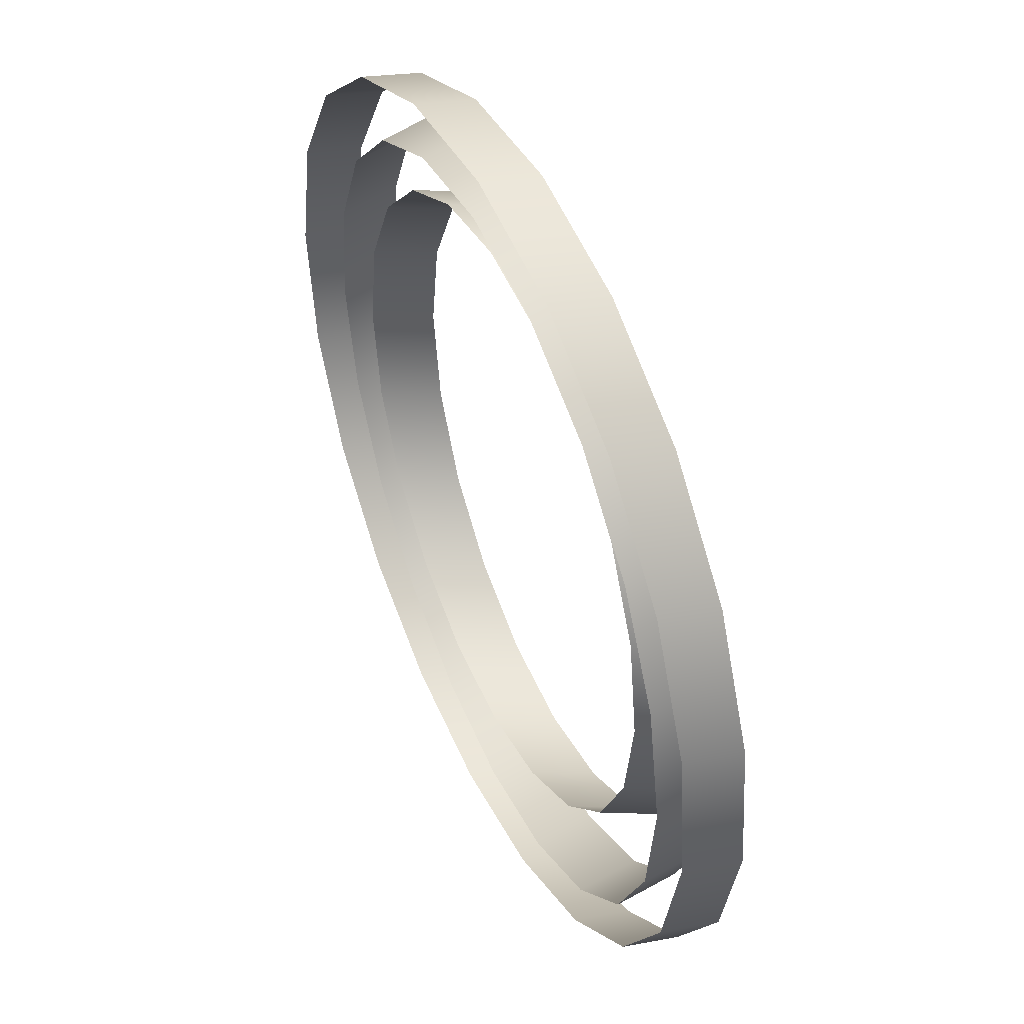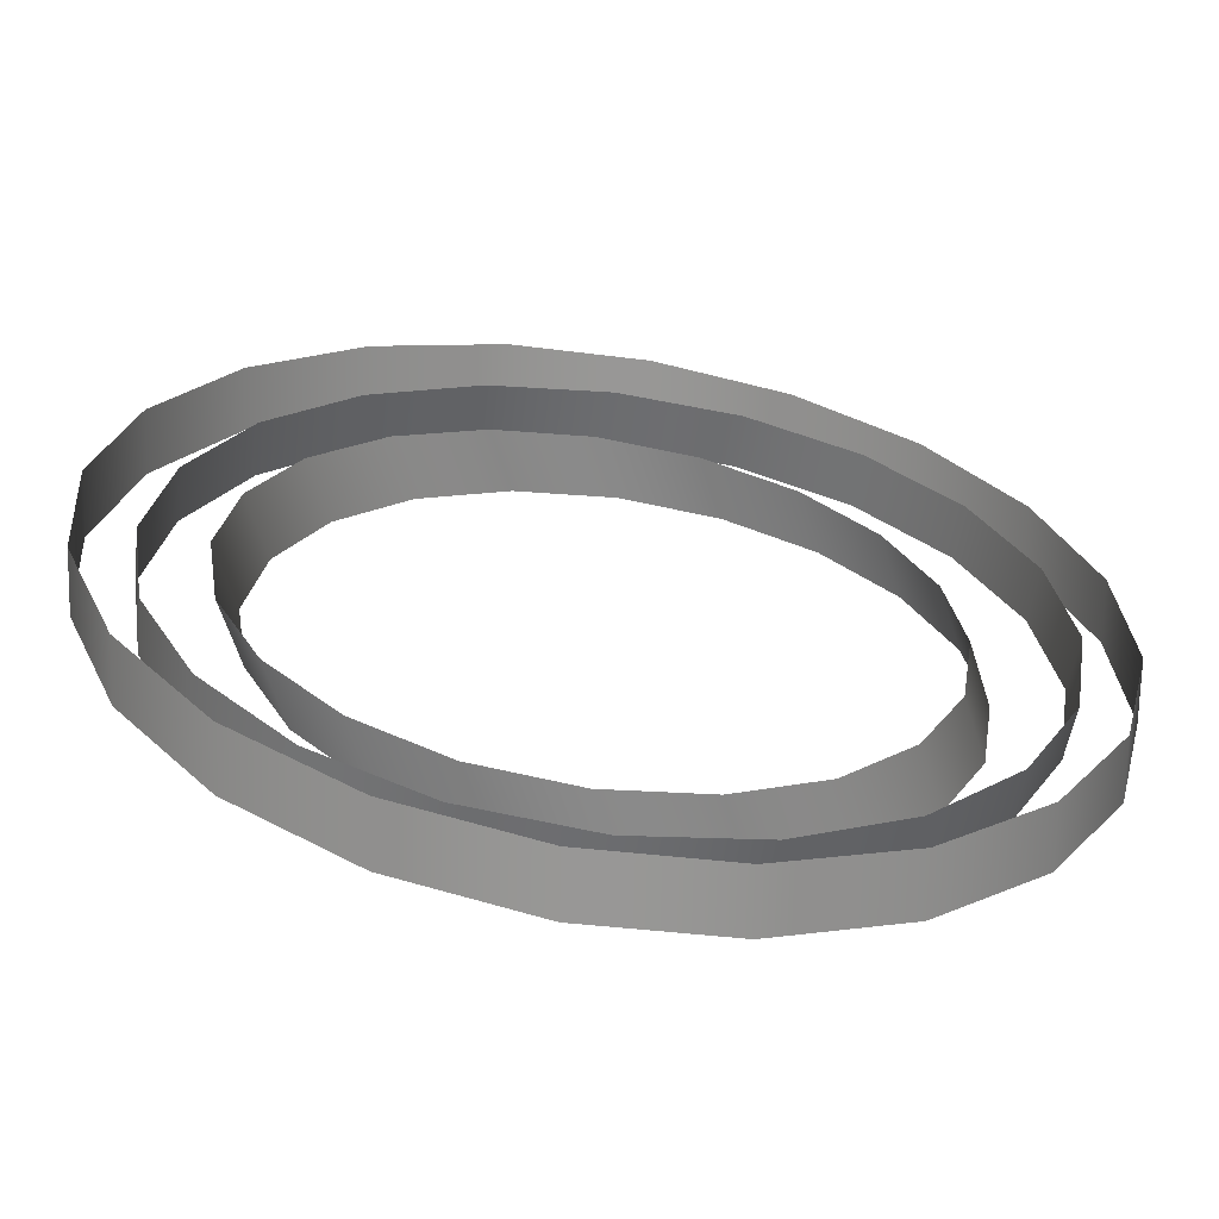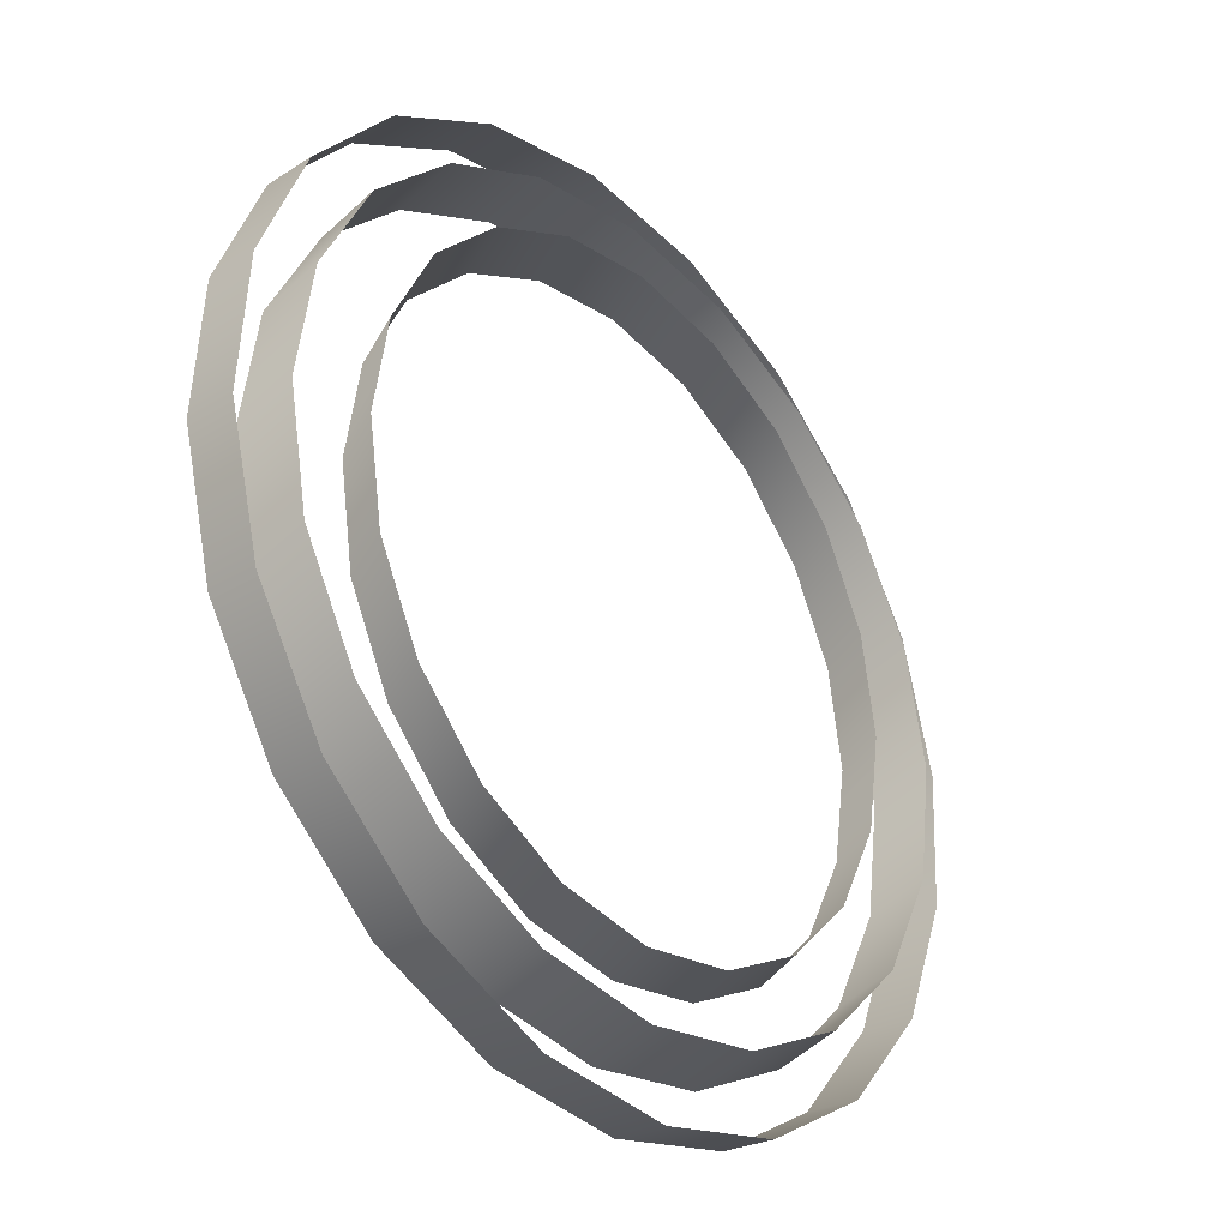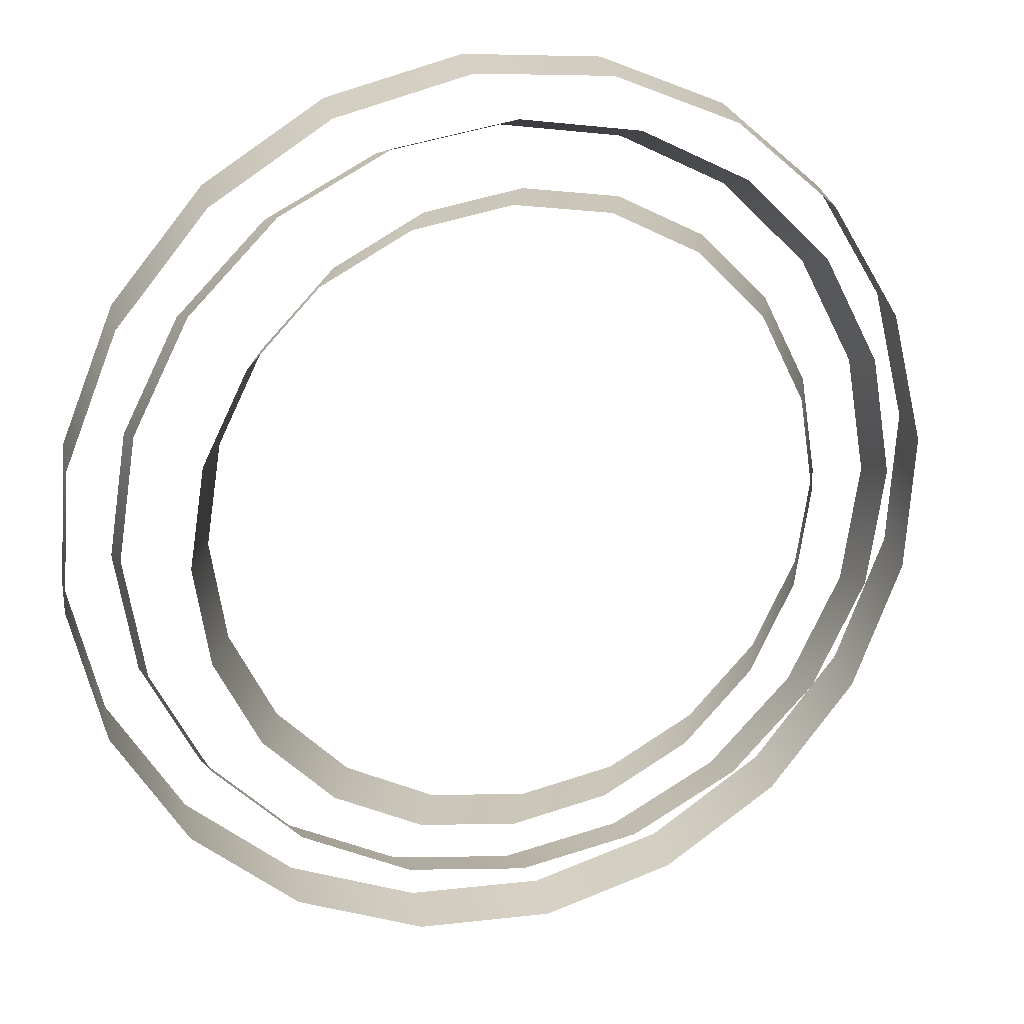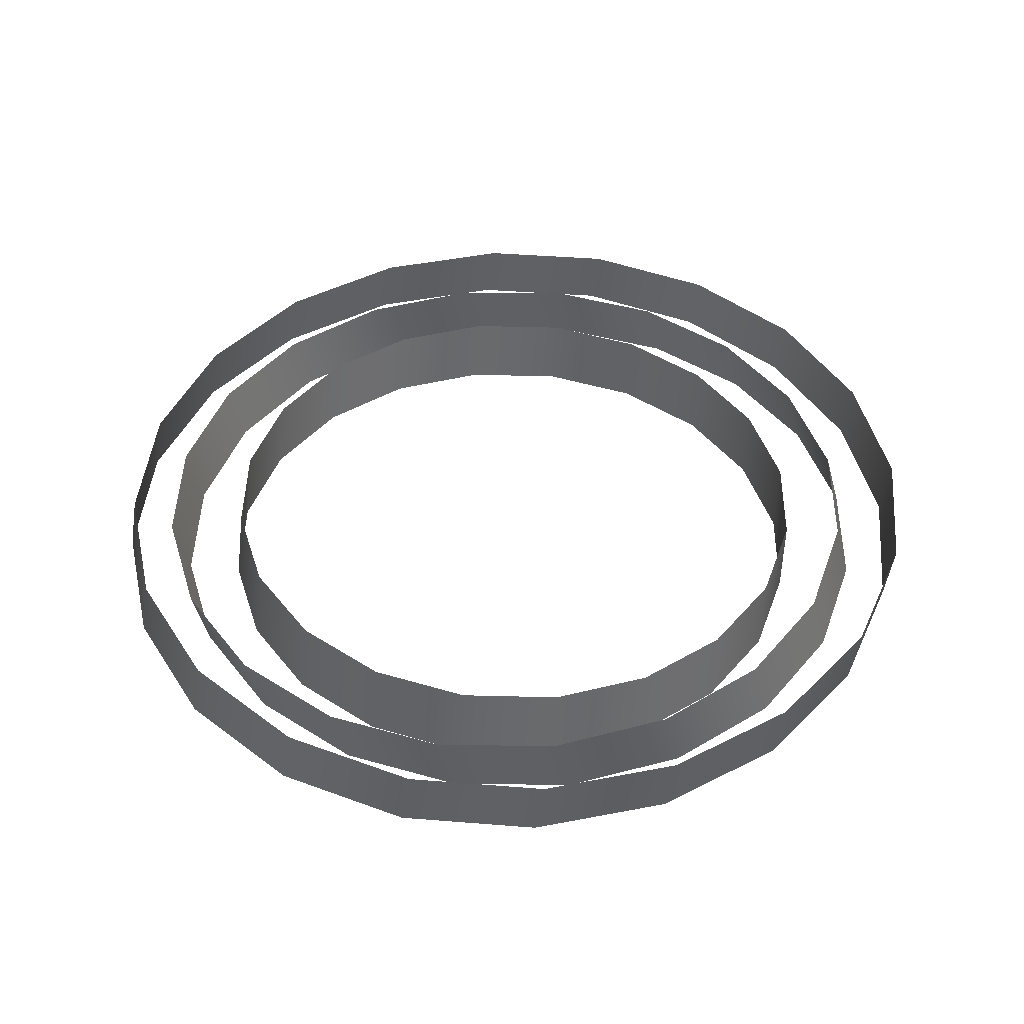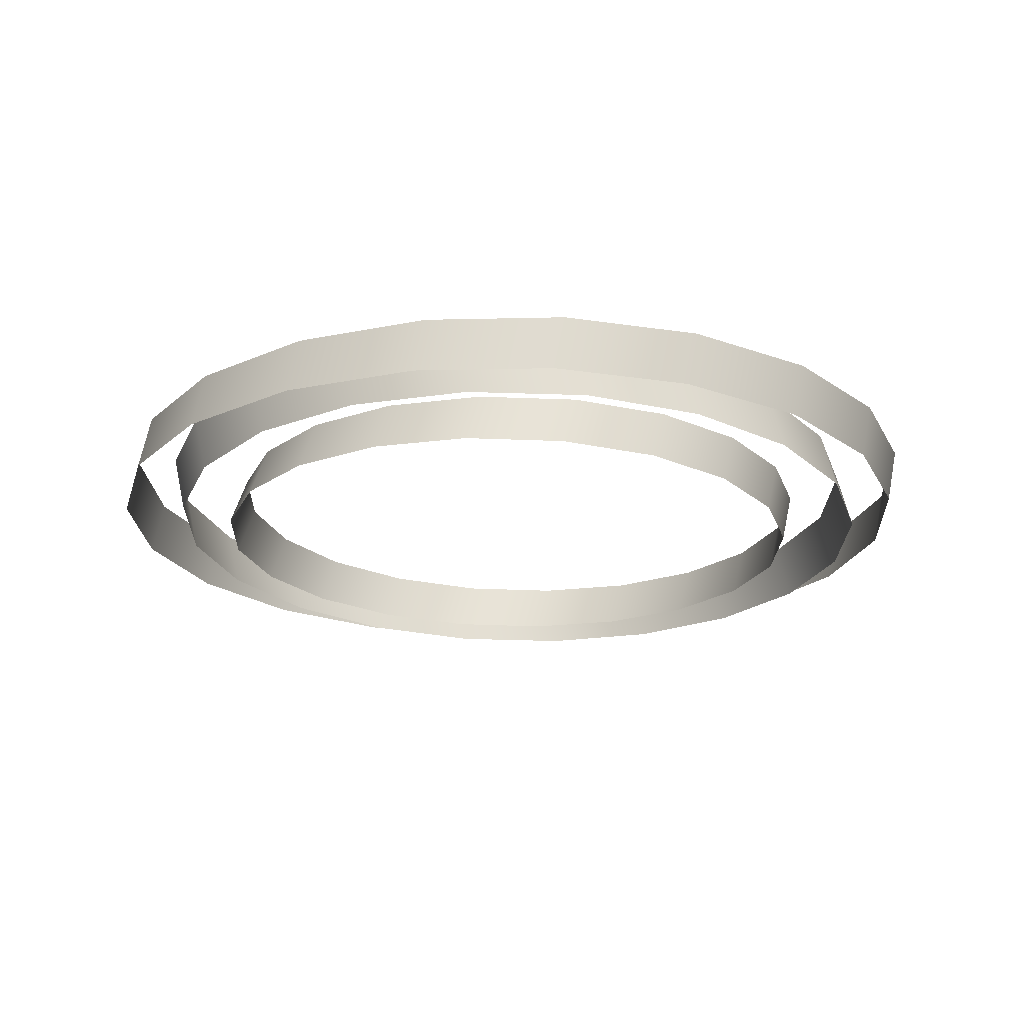
<metadata>
{"format":"obj","ext":"obj","renderer":"f3d","projection":"perspective","resolution":1024,"background":"white","views":[{"elev":45.1,"azim":62.3,"up":"+Y"},{"elev":-63.2,"azim":-11.8,"up":"+Y"},{"elev":-32.4,"azim":127.0,"up":"+Y"},{"elev":21.2,"azim":157.8,"up":"+Y"},{"elev":47.6,"azim":100.0,"up":"+Z"},{"elev":-17.7,"azim":115.6,"up":"+Z"}]}
</metadata>
<code>
g polySurface5
v 0.228 0.05283 0.00318
v 0.2225 0.05669 0.03267
v 0.1949 0.1236 0.03241
v 0.2004 0.1197 0.00292
v 0.148 0.1786 0.031
v 0.1534 0.1747 0.001517
v 0.0863 0.2162 0.02859
v 0.09174 0.2124 -0.0008925
v 0.01588 0.233 0.02541
v 0.02133 0.2291 -0.004072
v -0.05635 0.2271 0.02177
v -0.05091 0.2232 -0.007712
v -0.1233 0.1991 0.01803
v -0.1179 0.1953 -0.01145
v -0.1785 0.1519 0.01455
v -0.1731 0.148 -0.01493
v -0.2165 0.08995 0.01168
v -0.211 0.0861 -0.01781
v -0.2335 0.01941 0.00969
v -0.2281 0.01556 -0.0198
v -0.228 -0.05283 0.00878
v -0.2225 -0.05669 -0.02071
v -0.2004 -0.1197 0.00904
v -0.1949 -0.1236 -0.02045
v -0.1534 -0.1747 0.01044
v -0.148 -0.1786 -0.01904
v -0.09174 -0.2124 0.01285
v -0.0863 -0.2162 -0.01663
v -0.02133 -0.2291 0.01603
v -0.01588 -0.233 -0.01345
v 0.05091 -0.2232 0.01967
v 0.05635 -0.2271 -0.009815
v 0.1179 -0.1953 0.02341
v 0.1233 -0.1991 -0.006073
v 0.1731 -0.148 0.02689
v 0.1785 -0.1519 -0.002594
v 0.211 -0.0861 0.02977
v 0.2165 -0.08995 0.0002808
v 0.2281 -0.01556 0.03176
v 0.2335 -0.01941 0.00227
v 0.2225 0.05669 0.03267
v 0.228 0.05283 0.00318
v 0.1213 -0.1594 -0.009622
v 0.1189 -0.1683 0.02125
v 0.164 -0.1236 0.0256
v 0.1664 -0.1146 -0.005277
v 0.1929 -0.06716 0.02893
v 0.1953 -0.05821 -0.001947
v 0.2028 -0.004608 0.03091
v 0.2052 0.004345 4.087e-05
v 0.1928 0.05796 0.03136
v 0.1952 0.06691 0.0004927
v 0.1638 0.1144 0.03024
v 0.1662 0.1234 -0.0006359
v 0.1186 0.1592 0.02764
v 0.121 0.1682 -0.003234
v 0.0617 0.188 0.02382
v 0.06407 0.197 -0.007049
v -0.001358 0.198 0.01917
v 0.001017 0.2069 -0.01171
v -0.0644 0.1881 0.01412
v -0.06202 0.1971 -0.01675
v -0.1213 0.1594 0.009189
v -0.1189 0.1683 -0.02168
v -0.1664 0.1146 0.004843
v -0.164 0.1236 -0.02603
v -0.1953 0.05821 0.001514
v -0.1929 0.06716 -0.02936
v -0.2052 -0.004345 -0.0004744
v -0.2028 0.004608 -0.03135
v -0.1952 -0.06691 -0.0009262
v -0.1928 -0.05796 -0.0318
v -0.1662 -0.1234 0.0002024
v -0.1638 -0.1144 -0.03067
v -0.121 -0.1682 0.002801
v -0.1186 -0.1592 -0.02807
v -0.06407 -0.197 0.006615
v -0.0617 -0.188 -0.02426
v -0.001017 -0.2069 0.01127
v 0.001358 -0.198 -0.0196
v 0.06202 -0.1971 0.01631
v 0.0644 -0.1881 -0.01456
v 0.1189 -0.1683 0.02125
v 0.1213 -0.1594 -0.009622
v 0.1054 -0.136 -0.01685
v 0.08865 -0.136 0.01267
v 0.1252 -0.09887 0.01487
v 0.142 -0.09887 -0.01464
v 0.1487 -0.05203 0.01629
v 0.1655 -0.05203 -0.01323
v 0.1569 -0.0001092 0.01678
v 0.1736 -0.0001092 -0.01274
v 0.1488 0.05183 0.0163
v 0.1656 0.05183 -0.01322
v 0.1254 0.09869 0.01488
v 0.1421 0.09869 -0.01464
v 0.08883 0.1359 0.01268
v 0.1056 0.1359 -0.01684
v 0.04278 0.1598 0.009903
v 0.05955 0.1598 -0.01962
v -0.00828 0.168 0.006824
v 0.008495 0.168 -0.02269
v -0.05935 0.1599 0.003744
v -0.04257 0.1599 -0.02577
v -0.1054 0.136 0.0009653
v -0.08865 0.136 -0.02855
v -0.142 0.09887 -0.001241
v -0.1252 0.09887 -0.03076
v -0.1655 0.05203 -0.002658
v -0.1487 0.05203 -0.03218
v -0.1736 0.0001092 -0.003147
v -0.1569 0.0001092 -0.03267
v -0.1656 -0.05183 -0.002662
v -0.1488 -0.05183 -0.03218
v -0.1421 -0.09869 -0.001248
v -0.1254 -0.09869 -0.03077
v -0.1056 -0.1359 0.0009549
v -0.08883 -0.1359 -0.02856
v -0.05955 -0.1598 0.003732
v -0.04278 -0.1598 -0.02579
v -0.008495 -0.168 0.006811
v 0.00828 -0.168 -0.02271
v 0.04257 -0.1599 0.00989
v 0.05935 -0.1599 -0.01963
v 0.08865 -0.136 0.01267
v 0.1054 -0.136 -0.01685
g polySurface5_0
f 3 2 1
f 4 3 1
f 5 3 4
f 6 5 4
f 7 5 6
f 8 7 6
f 9 7 8
f 10 9 8
f 11 9 10
f 12 11 10
f 13 11 12
f 14 13 12
f 15 13 14
f 16 15 14
f 17 15 16
f 18 17 16
f 19 17 18
f 20 19 18
f 21 19 20
f 22 21 20
f 23 21 22
f 24 23 22
f 25 23 24
f 26 25 24
f 27 25 26
f 28 27 26
f 29 27 28
f 30 29 28
f 31 29 30
f 32 31 30
f 33 31 32
f 34 33 32
f 35 33 34
f 36 35 34
f 37 35 36
f 38 37 36
f 39 37 38
f 40 39 38
f 41 39 40
f 42 41 40
f 45 44 43
f 46 45 43
f 47 45 46
f 48 47 46
f 49 47 48
f 50 49 48
f 51 49 50
f 52 51 50
f 53 51 52
f 54 53 52
f 55 53 54
f 56 55 54
f 57 55 56
f 58 57 56
f 59 57 58
f 60 59 58
f 61 59 60
f 62 61 60
f 63 61 62
f 64 63 62
f 65 63 64
f 66 65 64
f 67 65 66
f 68 67 66
f 69 67 68
f 70 69 68
f 71 69 70
f 72 71 70
f 73 71 72
f 74 73 72
f 75 73 74
f 76 75 74
f 77 75 76
f 78 77 76
f 79 77 78
f 80 79 78
f 81 79 80
f 82 81 80
f 83 81 82
f 84 83 82
f 87 86 85
f 88 87 85
f 89 87 88
f 90 89 88
f 91 89 90
f 92 91 90
f 93 91 92
f 94 93 92
f 95 93 94
f 96 95 94
f 97 95 96
f 98 97 96
f 99 97 98
f 100 99 98
f 101 99 100
f 102 101 100
f 103 101 102
f 104 103 102
f 105 103 104
f 106 105 104
f 107 105 106
f 108 107 106
f 109 107 108
f 110 109 108
f 111 109 110
f 112 111 110
f 113 111 112
f 114 113 112
f 115 113 114
f 116 115 114
f 117 115 116
f 118 117 116
f 119 117 118
f 120 119 118
f 121 119 120
f 122 121 120
f 123 121 122
f 124 123 122
f 125 123 124
f 126 125 124

</code>
